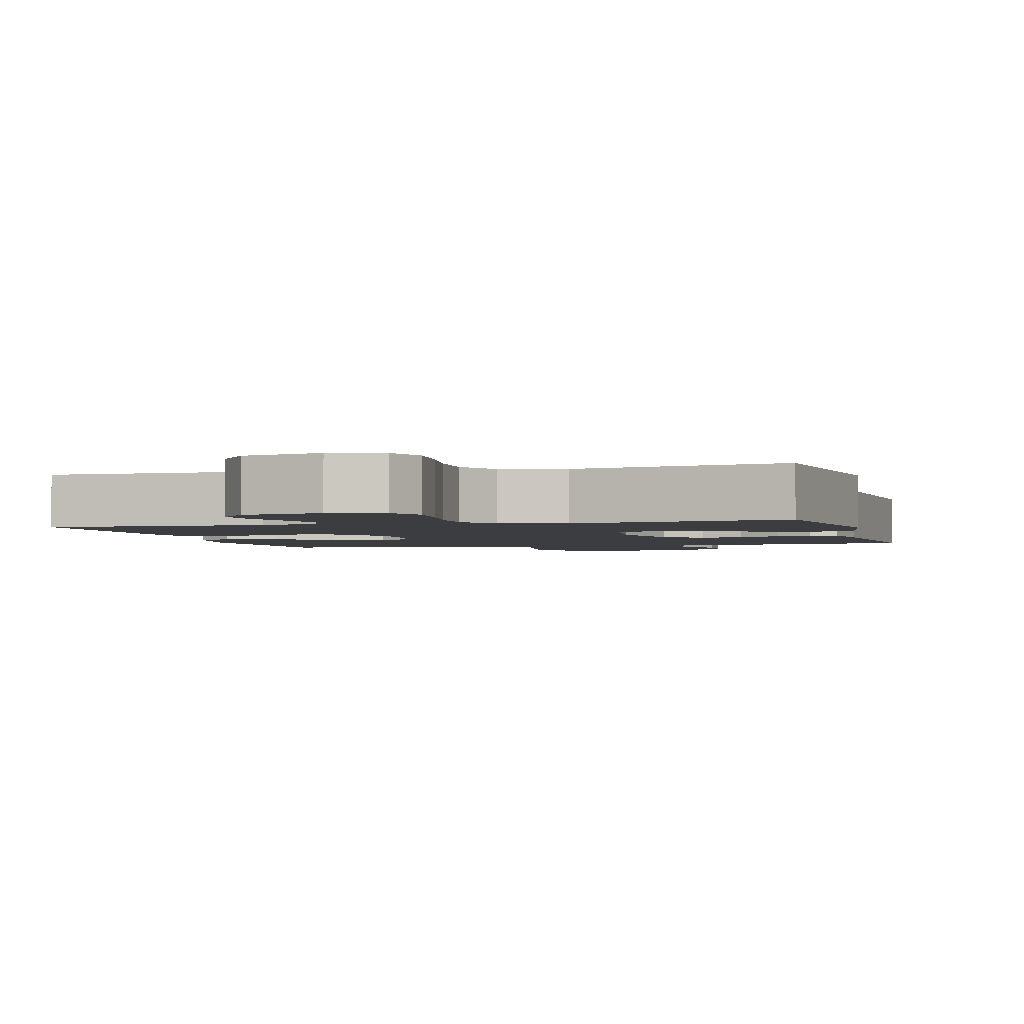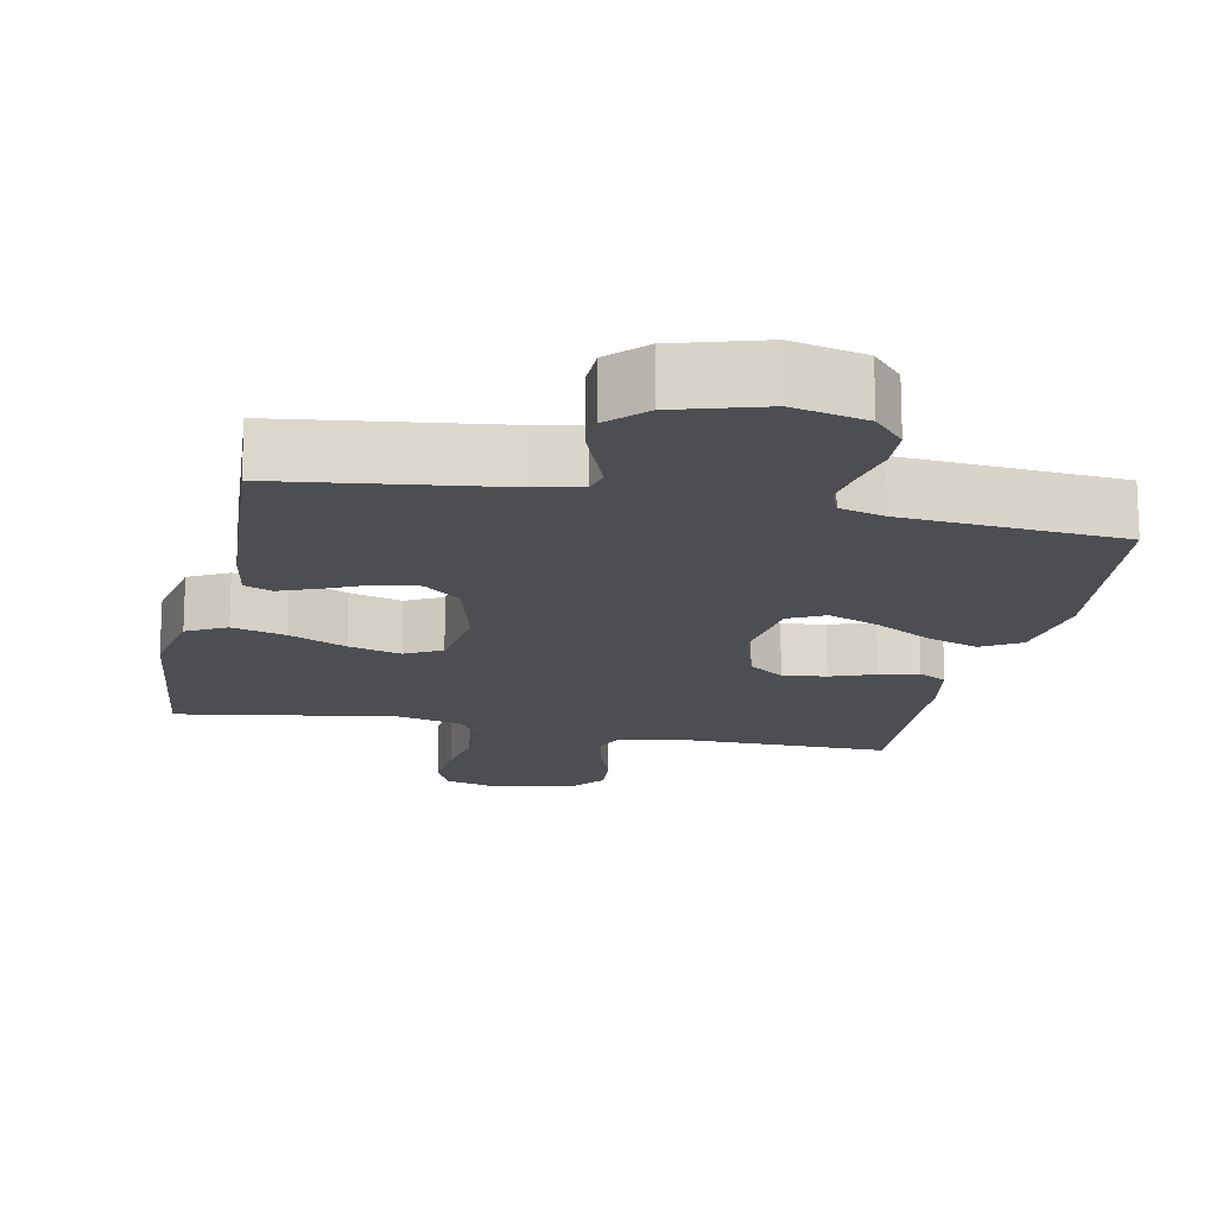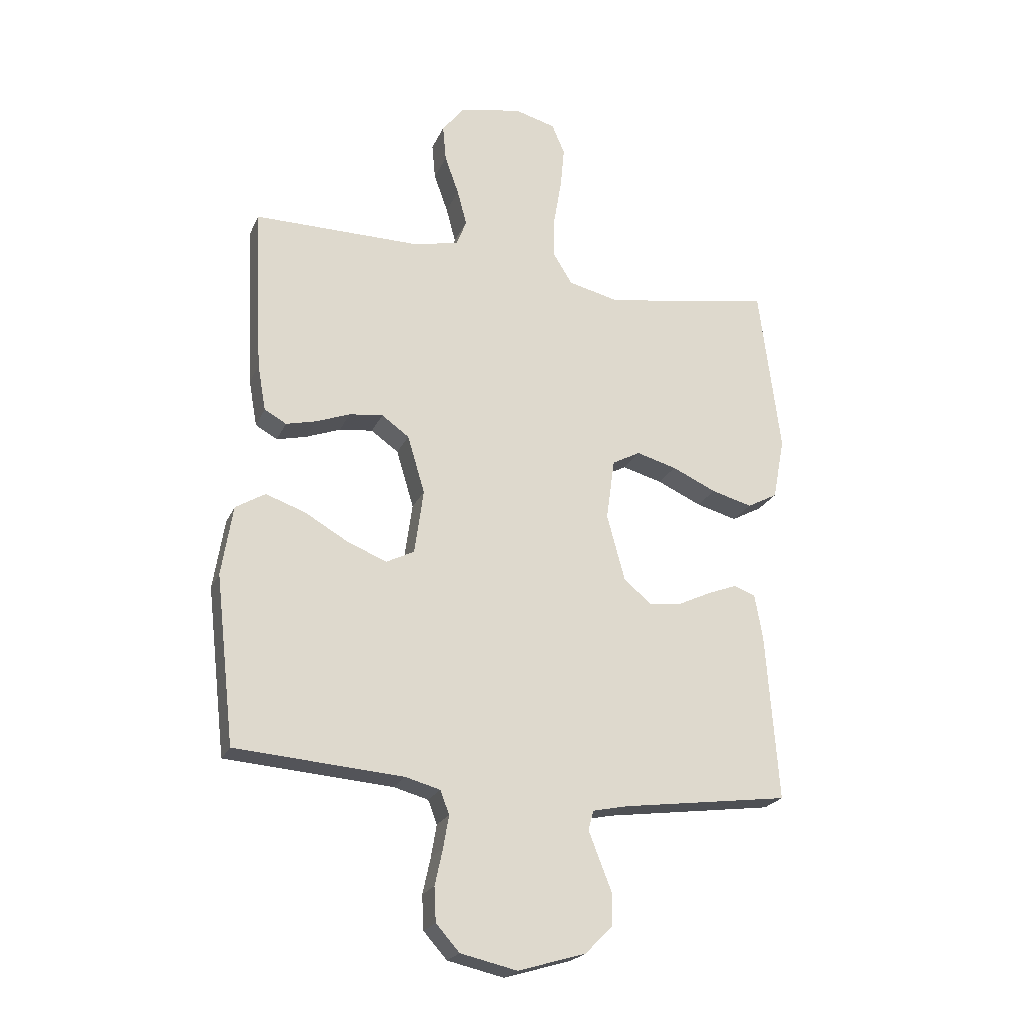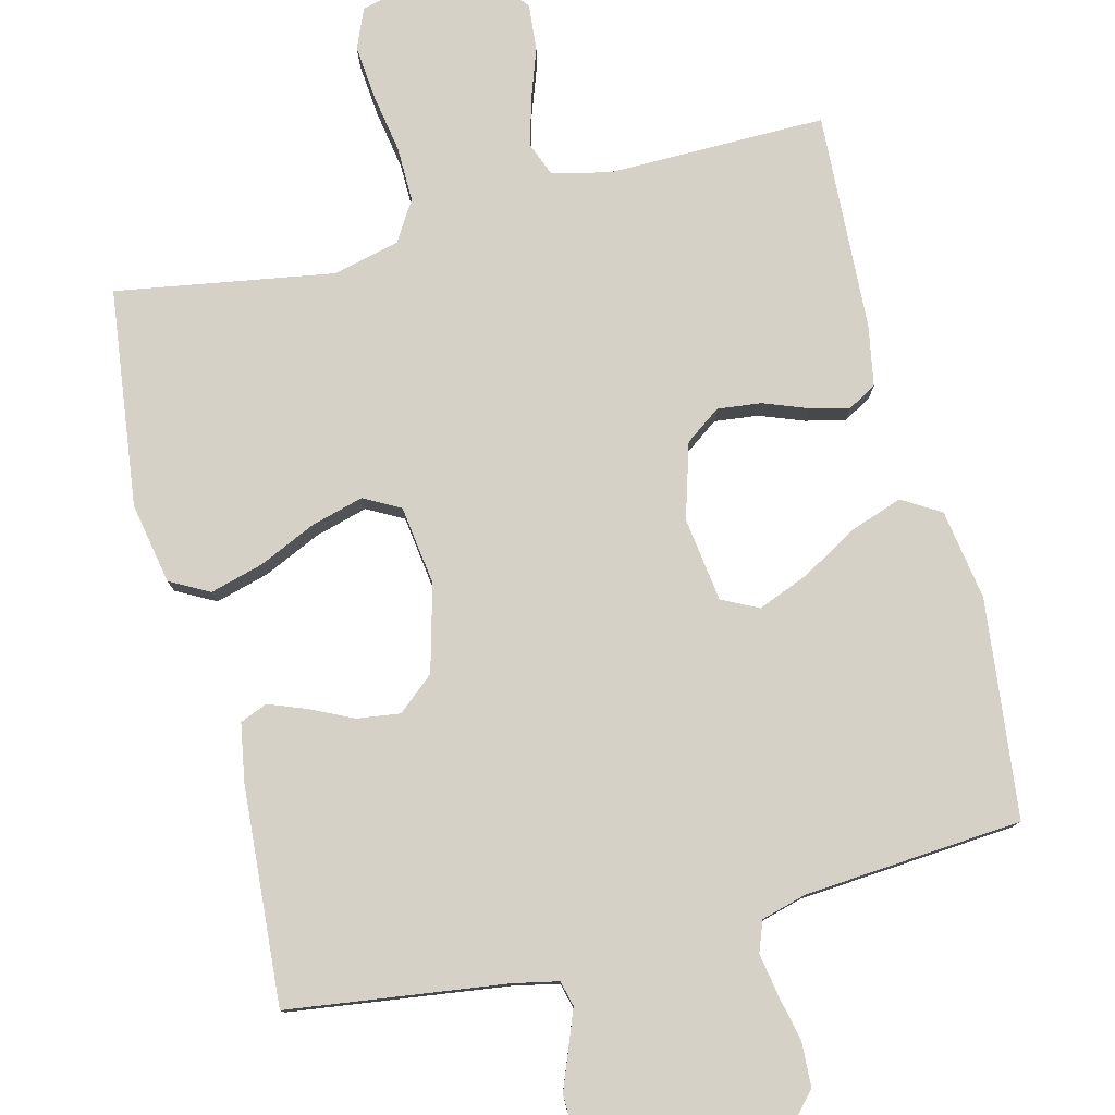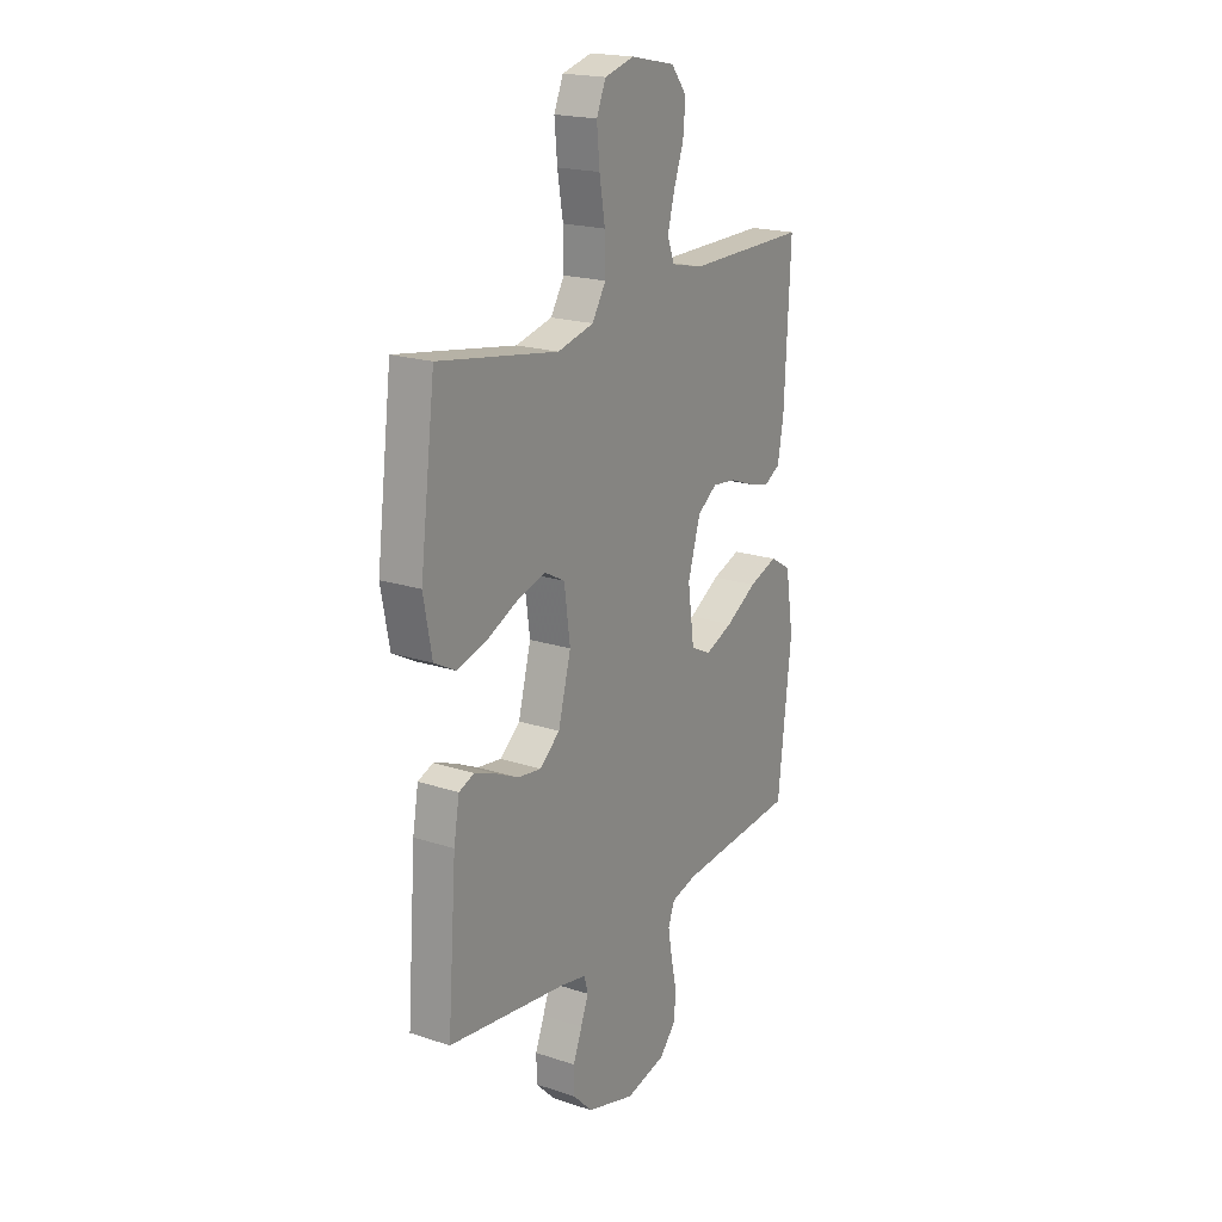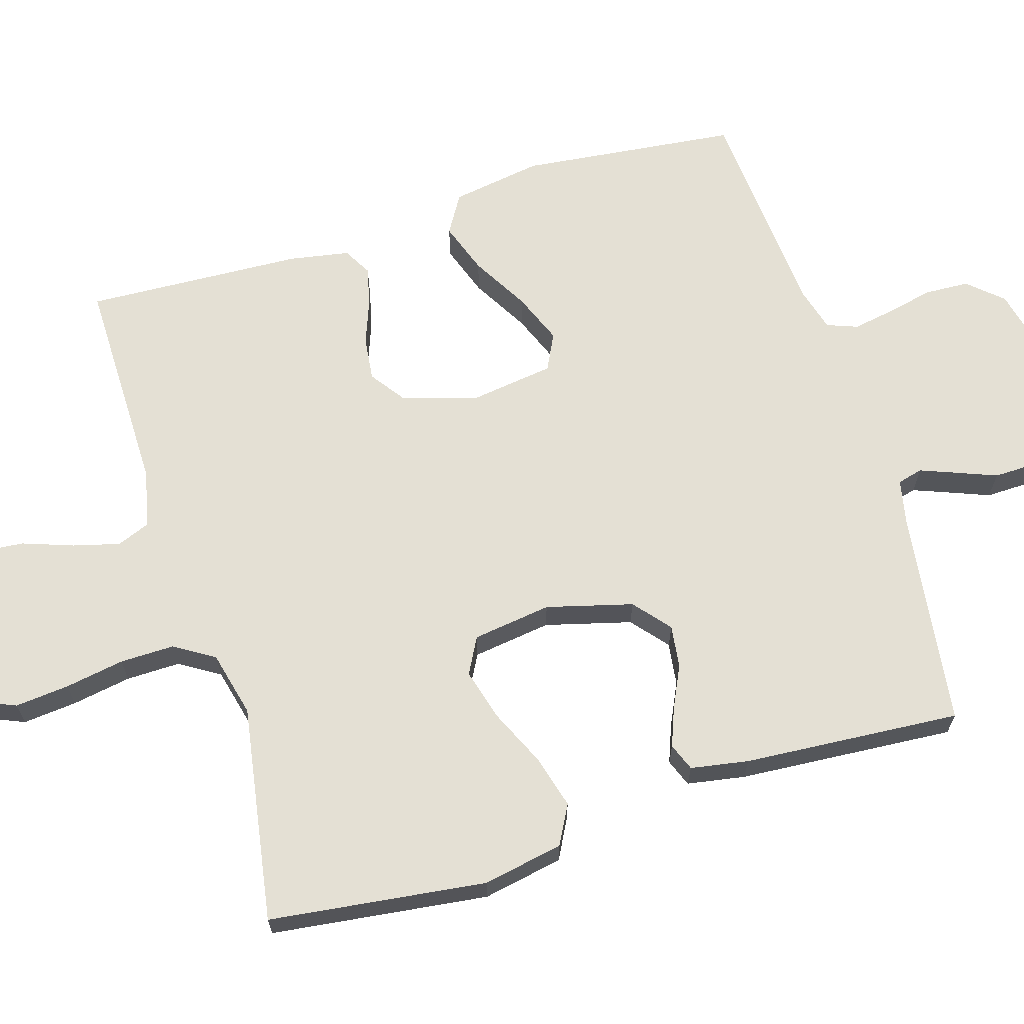
<metadata>
{"format":"obj","ext":"obj","renderer":"f3d","projection":"perspective","resolution":1024,"background":"white","views":[{"elev":-2.4,"azim":15.1,"up":"+Y"},{"elev":-16.5,"azim":168.2,"up":"+Y"},{"elev":-22.3,"azim":-19.1,"up":"+Z"},{"elev":78.8,"azim":165.8,"up":"+Y"},{"elev":19.7,"azim":121.4,"up":"+Z"},{"elev":66.0,"azim":72.9,"up":"+Y"}]}
</metadata>
<code>
v 0.5 0.07 0.5
v 0.538 0.07 0.2
v 0.517 0.07 0.089
v 0.463 0.07 0.06
v 0.39 0.07 0.08
v 0.311 0.07 0.116
v 0.239 0.07 0.136
v 0.189 0.07 0.109
v 0.174 0.07 0
v 0.206 0.07 -0.119
v 0.256 0.07 -0.161
v 0.315 0.07 -0.153
v 0.374 0.07 -0.125
v 0.426 0.07 -0.105
v 0.464 0.07 -0.12
v 0.478 0.07 -0.2
v 0.5 0.07 -0.5
v 0.2 0.07 -0.54
v 0.138 0.07 -0.553
v 0.129 0.07 -0.588
v 0.148 0.07 -0.637
v 0.17 0.07 -0.693
v 0.169 0.07 -0.75
v 0.121 0.07 -0.799
v 0 0.07 -0.835
v -0.101 0.07 -0.812
v -0.143 0.07 -0.765
v -0.146 0.07 -0.704
v -0.132 0.07 -0.64
v -0.122 0.07 -0.582
v -0.138 0.07 -0.54
v -0.2 0.07 -0.523
v -0.5 0.07 -0.5
v -0.534 0.07 -0.2
v -0.514 0.07 -0.075
v -0.461 0.07 -0.043
v -0.39 0.07 -0.068
v -0.312 0.07 -0.113
v -0.242 0.07 -0.141
v -0.192 0.07 -0.116
v -0.176 0.07 0
v -0.207 0.07 0.103
v -0.256 0.07 0.138
v -0.316 0.07 0.131
v -0.377 0.07 0.108
v -0.431 0.07 0.095
v -0.47 0.07 0.117
v -0.485 0.07 0.2
v -0.5 0.07 0.5
v -0.2 0.07 0.498
v -0.12 0.07 0.516
v -0.102 0.07 0.562
v -0.119 0.07 0.626
v -0.144 0.07 0.696
v -0.15 0.07 0.761
v -0.111 0.07 0.81
v 0 0.07 0.833
v 0.074 0.07 0.813
v 0.097 0.07 0.759
v 0.09 0.07 0.684
v 0.076 0.07 0.602
v 0.075 0.07 0.527
v 0.109 0.07 0.472
v 0.2 0.07 0.45
v 0.5 0 0.5
v 0.538 0 0.2
v 0.517 0 0.089
v 0.463 0 0.06
v 0.39 0 0.08
v 0.311 0 0.116
v 0.239 0 0.136
v 0.189 0 0.109
v 0.174 0 0
v 0.206 0 -0.119
v 0.256 0 -0.161
v 0.315 0 -0.153
v 0.374 0 -0.125
v 0.426 0 -0.105
v 0.464 0 -0.12
v 0.478 0 -0.2
v 0.5 0 -0.5
v 0.2 0 -0.54
v 0.138 0 -0.553
v 0.129 0 -0.588
v 0.148 0 -0.637
v 0.17 0 -0.693
v 0.169 0 -0.75
v 0.121 0 -0.799
v 0 0 -0.835
v -0.101 0 -0.812
v -0.143 0 -0.765
v -0.146 0 -0.704
v -0.132 0 -0.64
v -0.122 0 -0.582
v -0.138 0 -0.54
v -0.2 0 -0.523
v -0.5 0 -0.5
v -0.534 0 -0.2
v -0.514 0 -0.075
v -0.461 0 -0.043
v -0.39 0 -0.068
v -0.312 0 -0.113
v -0.242 0 -0.141
v -0.192 0 -0.116
v -0.176 0 0
v -0.207 0 0.103
v -0.256 0 0.138
v -0.316 0 0.131
v -0.377 0 0.108
v -0.431 0 0.095
v -0.47 0 0.117
v -0.485 0 0.2
v -0.5 0 0.5
v -0.2 0 0.498
v -0.12 0 0.516
v -0.102 0 0.562
v -0.119 0 0.626
v -0.144 0 0.696
v -0.15 0 0.761
v -0.111 0 0.81
v 0 0 0.833
v 0.074 0 0.813
v 0.097 0 0.759
v 0.09 0 0.684
v 0.076 0 0.602
v 0.075 0 0.527
v 0.109 0 0.472
v 0.2 0 0.45
f 59 60 61
f 58 59 61
f 57 58 61
f 56 57 61
f 55 56 61
f 54 55 61
f 53 54 61
f 52 53 61 62
f 51 52 62 63
f 48 49 50
f 47 48 50
f 46 47 50
f 45 46 50
f 44 45 50
f 51 63 64
f 50 51 64
f 44 50 64
f 43 44 64
f 36 37 38
f 35 36 38
f 34 35 38
f 33 34 38
f 32 33 38
f 31 32 38 39
f 30 31 39 40
f 27 28 29
f 26 27 29
f 25 26 29
f 24 25 29
f 23 24 29
f 22 23 29
f 21 22 29
f 20 21 29 30
f 30 40 41
f 20 30 41
f 19 20 41
f 16 17 18
f 15 16 18
f 14 15 18
f 13 14 18
f 12 13 18
f 11 12 18 19
f 4 5 6
f 3 4 6
f 2 3 6
f 1 2 6
f 64 1 6
f 64 6 7
f 64 7 8
f 43 64 8
f 42 43 8
f 19 41 42
f 11 19 42
f 10 11 42
f 9 10 42
f 8 9 42
f 125 124 123
f 125 123 122
f 125 122 121
f 125 121 120
f 125 120 119
f 125 119 118
f 125 118 117
f 126 125 117 116
f 127 126 116 115
f 114 113 112
f 114 112 111
f 114 111 110
f 114 110 109
f 114 109 108
f 128 127 115
f 128 115 114
f 128 114 108
f 128 108 107
f 102 101 100
f 102 100 99
f 102 99 98
f 102 98 97
f 102 97 96
f 103 102 96 95
f 104 103 95 94
f 93 92 91
f 93 91 90
f 93 90 89
f 93 89 88
f 93 88 87
f 93 87 86
f 93 86 85
f 94 93 85 84
f 105 104 94
f 105 94 84
f 105 84 83
f 82 81 80
f 82 80 79
f 82 79 78
f 82 78 77
f 82 77 76
f 83 82 76 75
f 70 69 68
f 70 68 67
f 70 67 66
f 70 66 65
f 70 65 128
f 71 70 128
f 72 71 128
f 72 128 107
f 72 107 106
f 106 105 83
f 106 83 75
f 106 75 74
f 106 74 73
f 106 73 72
f 1 65 66 2
f 2 66 67 3
f 3 67 68 4
f 4 68 69 5
f 5 69 70 6
f 6 70 71 7
f 7 71 72 8
f 8 72 73 9
f 9 73 74 10
f 10 74 75 11
f 11 75 76 12
f 12 76 77 13
f 13 77 78 14
f 14 78 79 15
f 15 79 80 16
f 16 80 81 17
f 17 81 82 18
f 18 82 83 19
f 19 83 84 20
f 20 84 85 21
f 21 85 86 22
f 22 86 87 23
f 23 87 88 24
f 24 88 89 25
f 25 89 90 26
f 26 90 91 27
f 27 91 92 28
f 28 92 93 29
f 29 93 94 30
f 30 94 95 31
f 31 95 96 32
f 32 96 97 33
f 33 97 98 34
f 34 98 99 35
f 35 99 100 36
f 36 100 101 37
f 37 101 102 38
f 38 102 103 39
f 39 103 104 40
f 40 104 105 41
f 41 105 106 42
f 42 106 107 43
f 43 107 108 44
f 44 108 109 45
f 45 109 110 46
f 46 110 111 47
f 47 111 112 48
f 48 112 113 49
f 49 113 114 50
f 50 114 115 51
f 51 115 116 52
f 52 116 117 53
f 53 117 118 54
f 54 118 119 55
f 55 119 120 56
f 56 120 121 57
f 57 121 122 58
f 58 122 123 59
f 59 123 124 60
f 60 124 125 61
f 61 125 126 62
f 62 126 127 63
f 63 127 128 64
f 64 128 65 1

</code>
